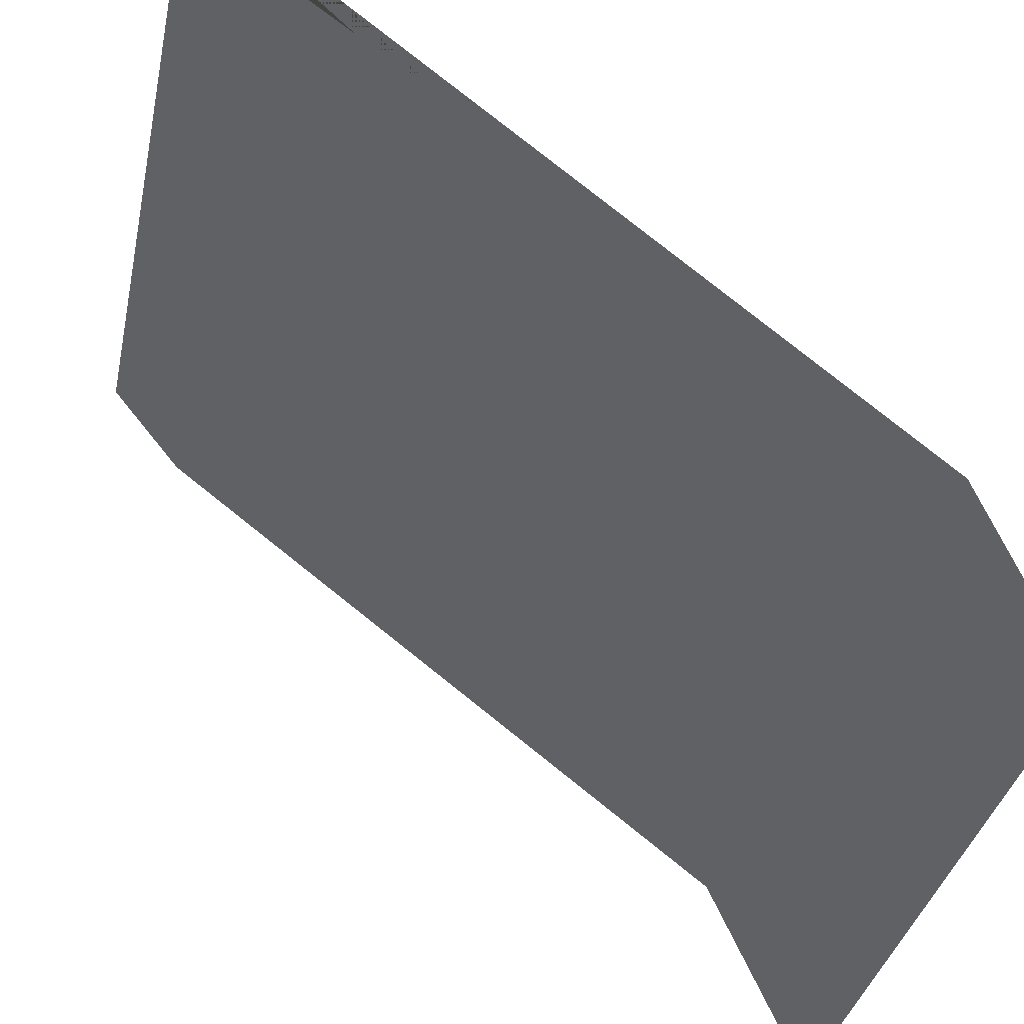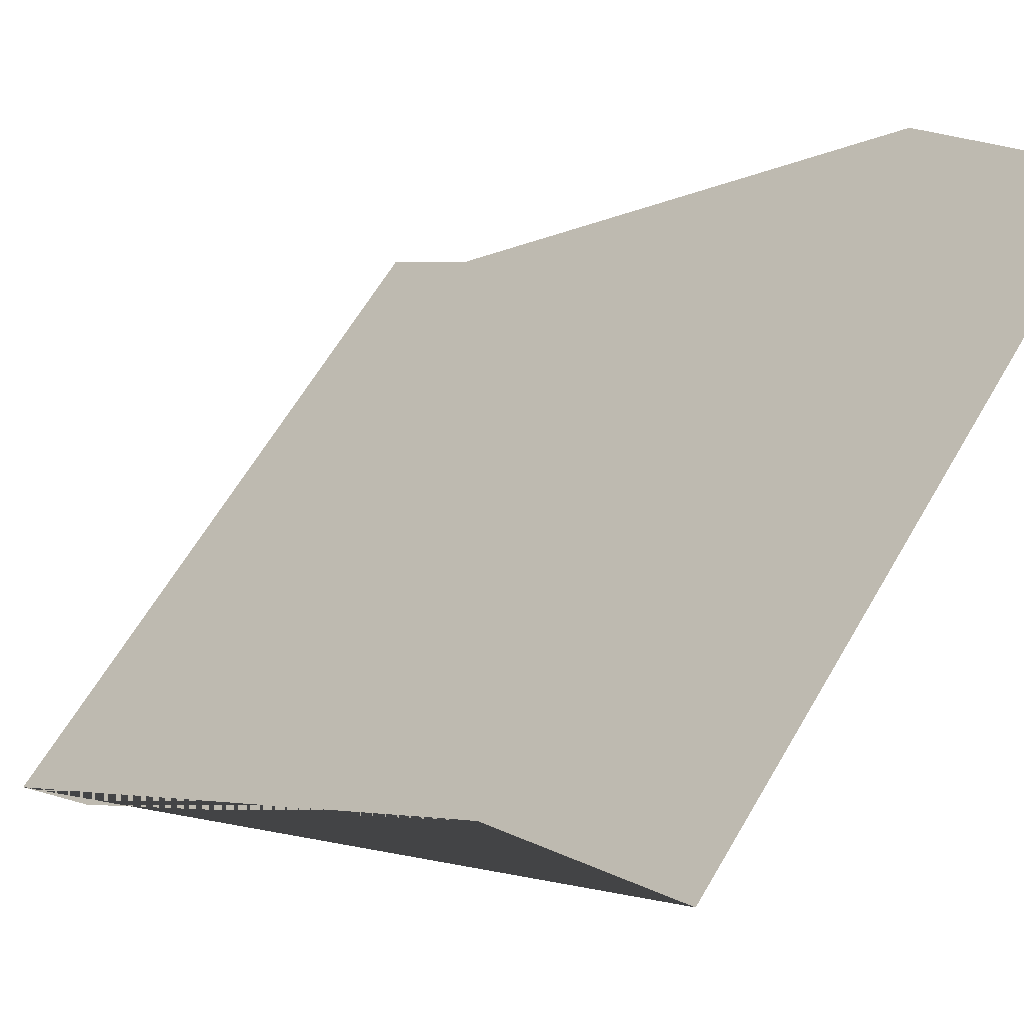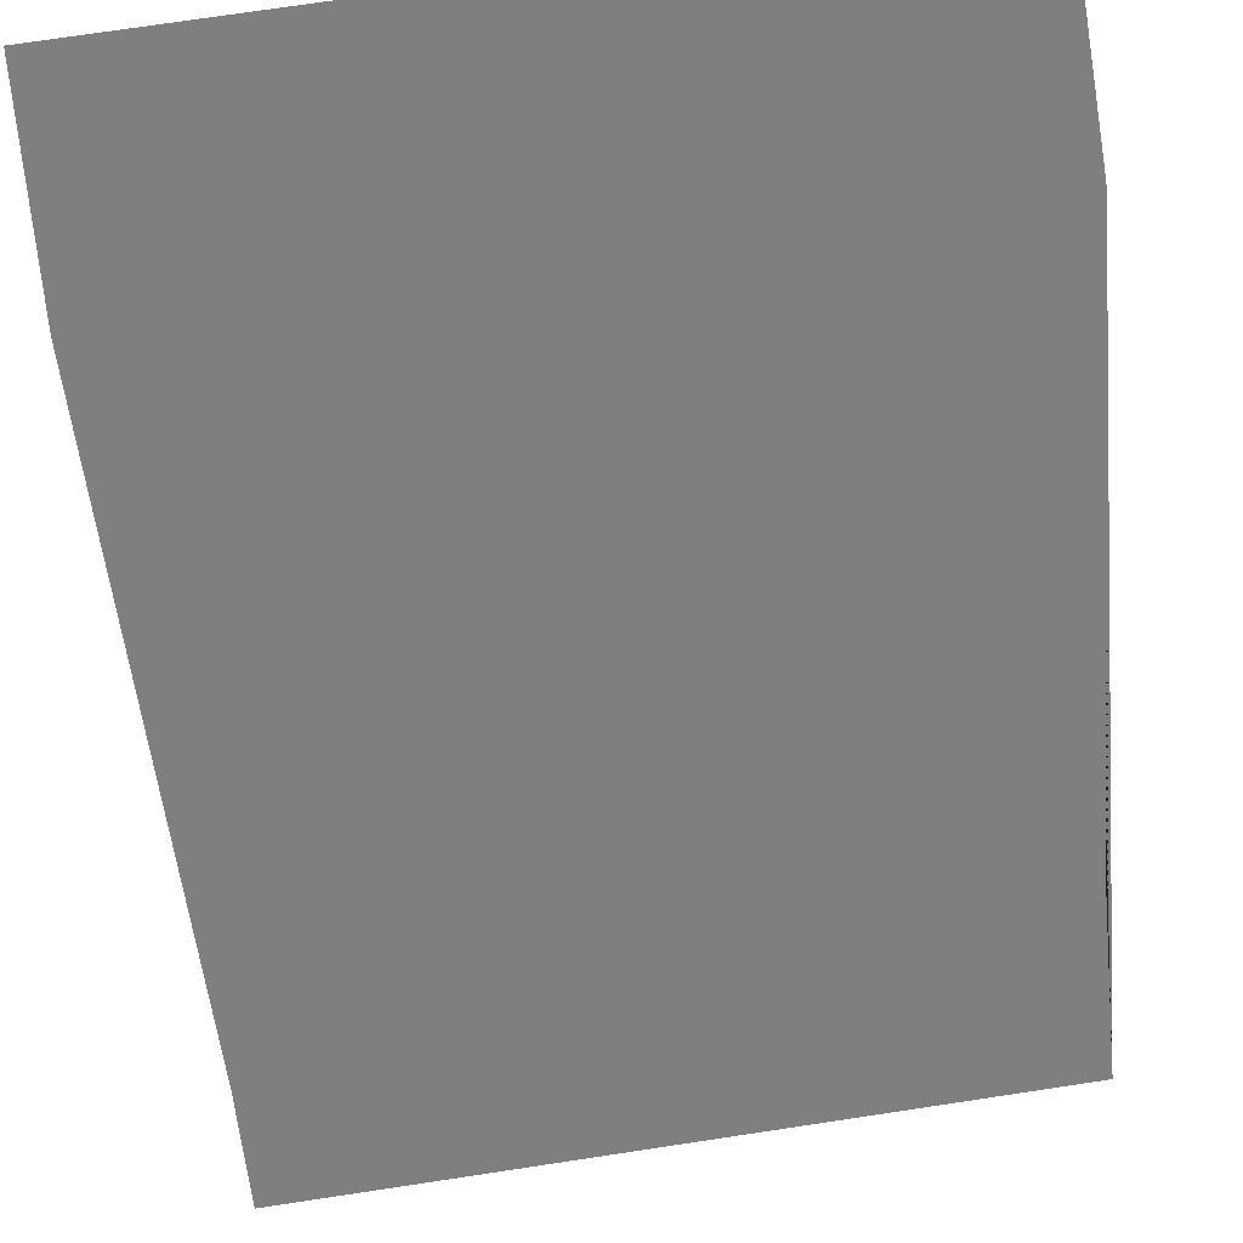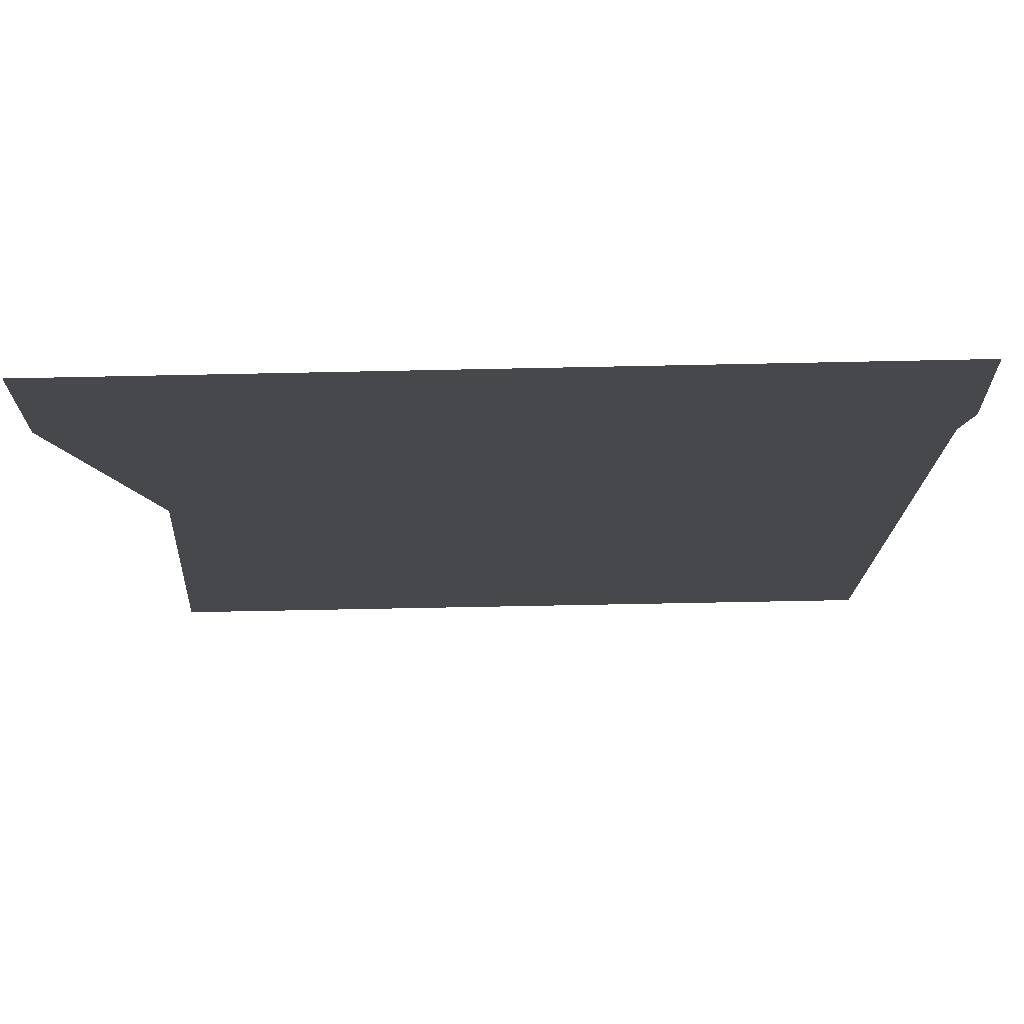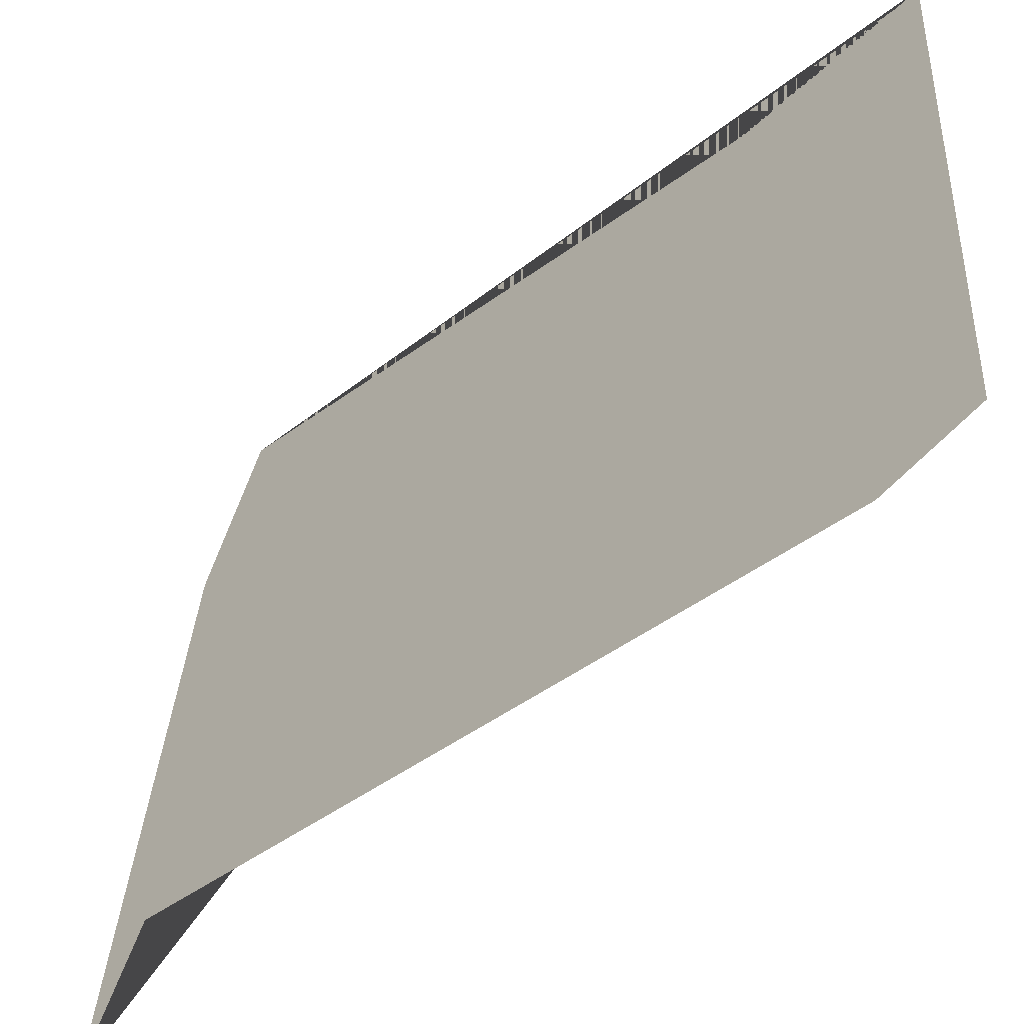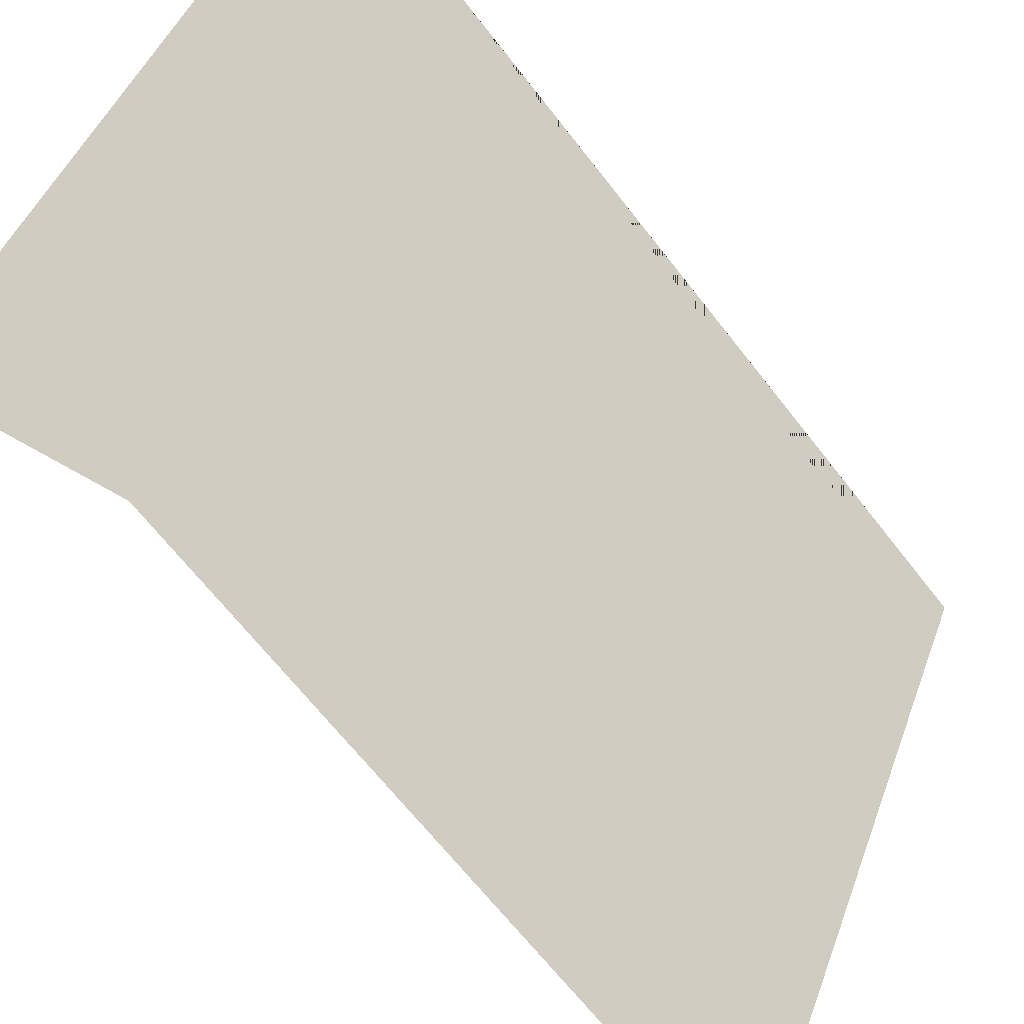
<metadata>
{"format":"obj","ext":"obj","renderer":"f3d","projection":"perspective","resolution":1024,"background":"white","views":[{"elev":-35.7,"azim":78.4,"up":"+Z"},{"elev":63.3,"azim":120.3,"up":"+Y"},{"elev":75.9,"azim":-8.5,"up":"+Y"},{"elev":-56.7,"azim":1.3,"up":"+Y"},{"elev":34.6,"azim":-86.7,"up":"+Z"},{"elev":44.7,"azim":-70.5,"up":"+Y"}]}
</metadata>
<code>
o cliffSide_Grid
v 1 -0.01039 -0.000465
v 0 -0.01039 -0.000465
v 1 0.9896 -1
v 0 0.9896 -1
v 1 0.8896 -0.7505
v 1 0.08961 -0.1255
v 0 0.08961 -0.1255
v 0 0.8896 -0.7505
f 1 6 5 3 4 8 7 2

</code>
